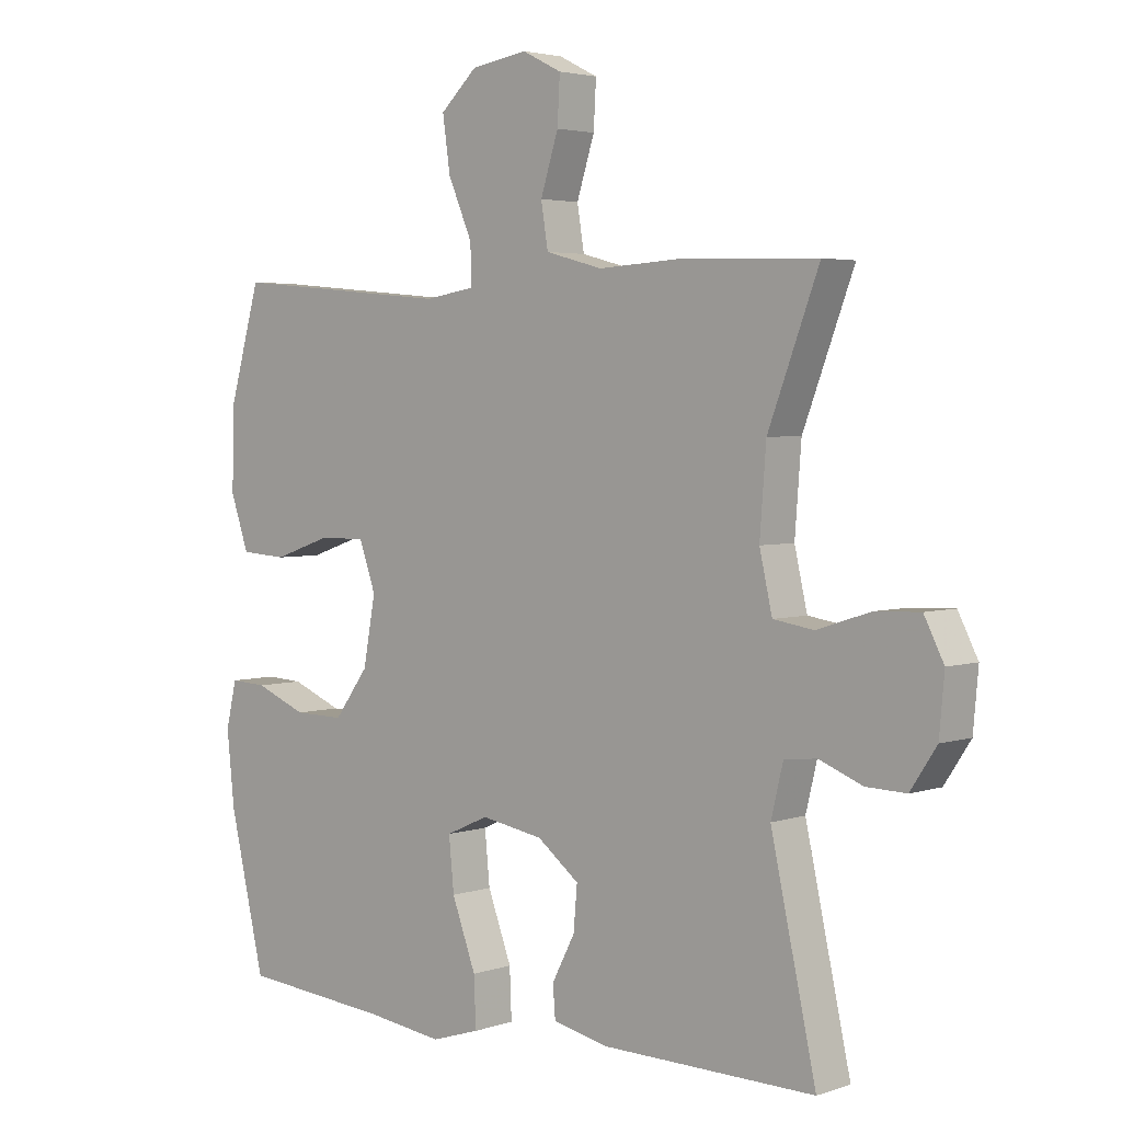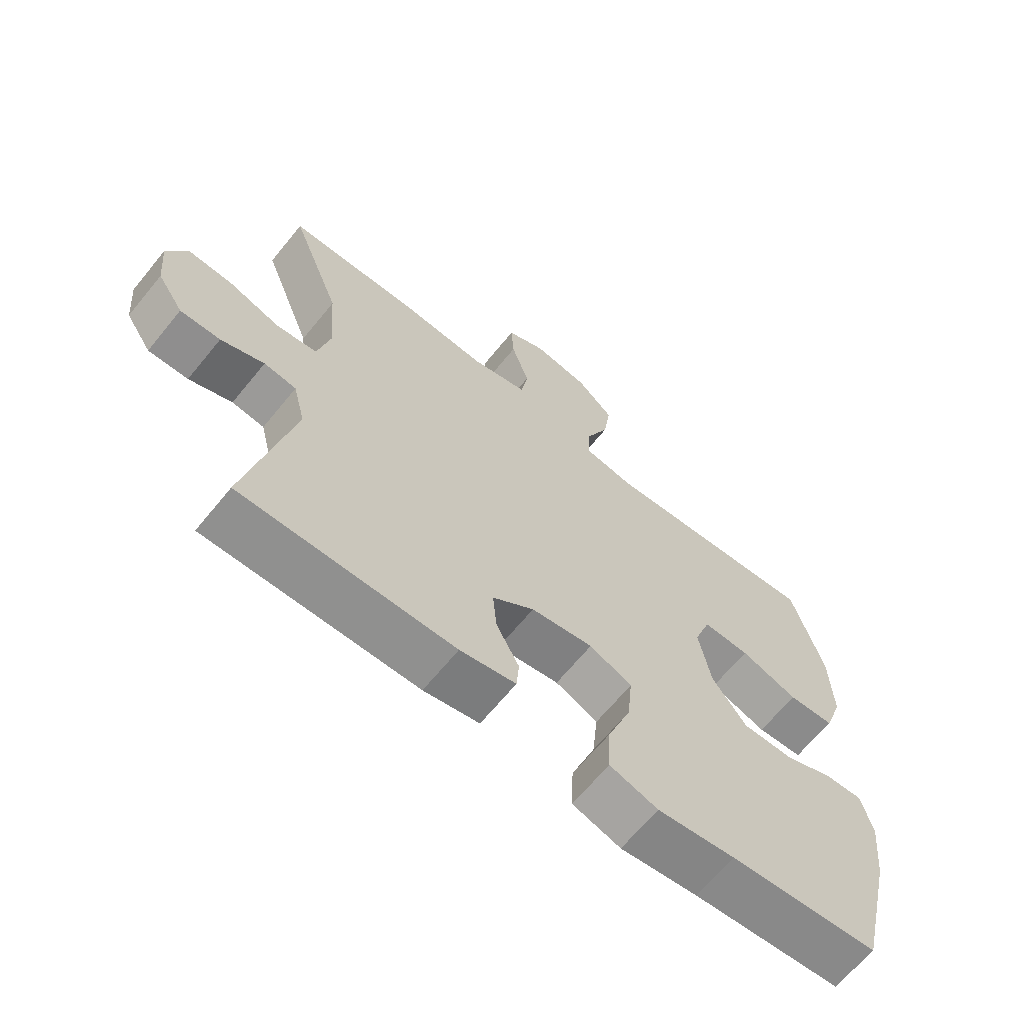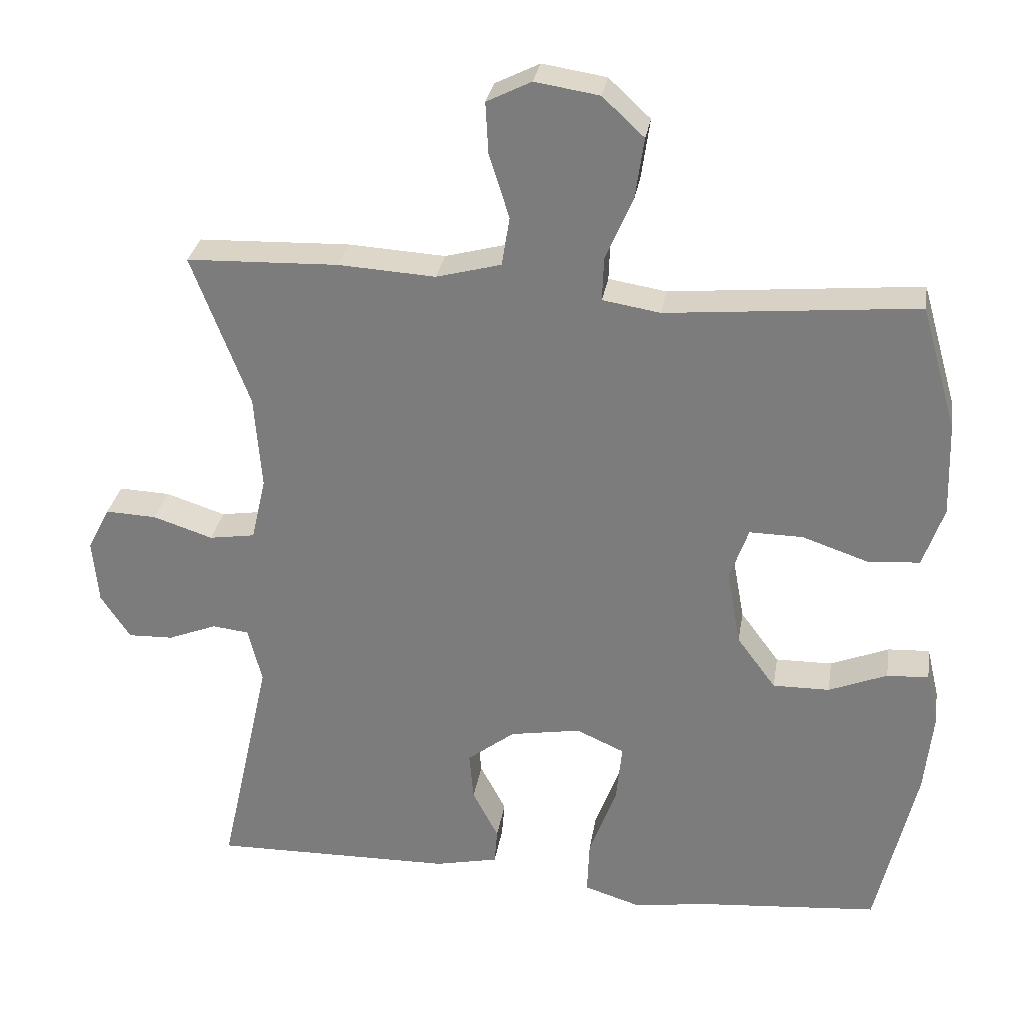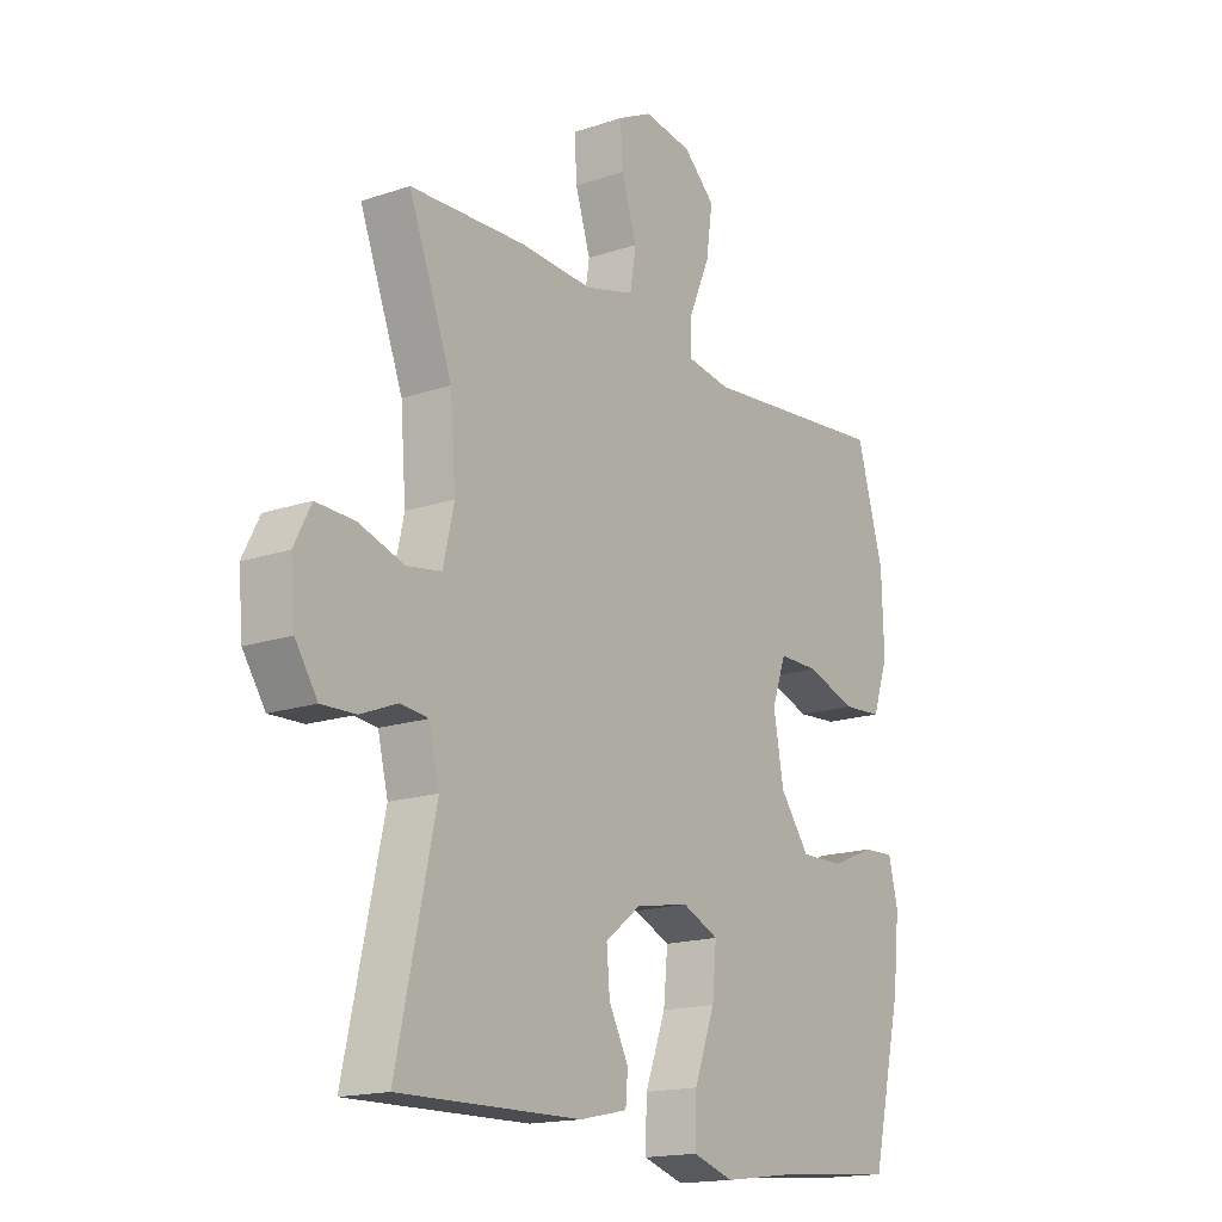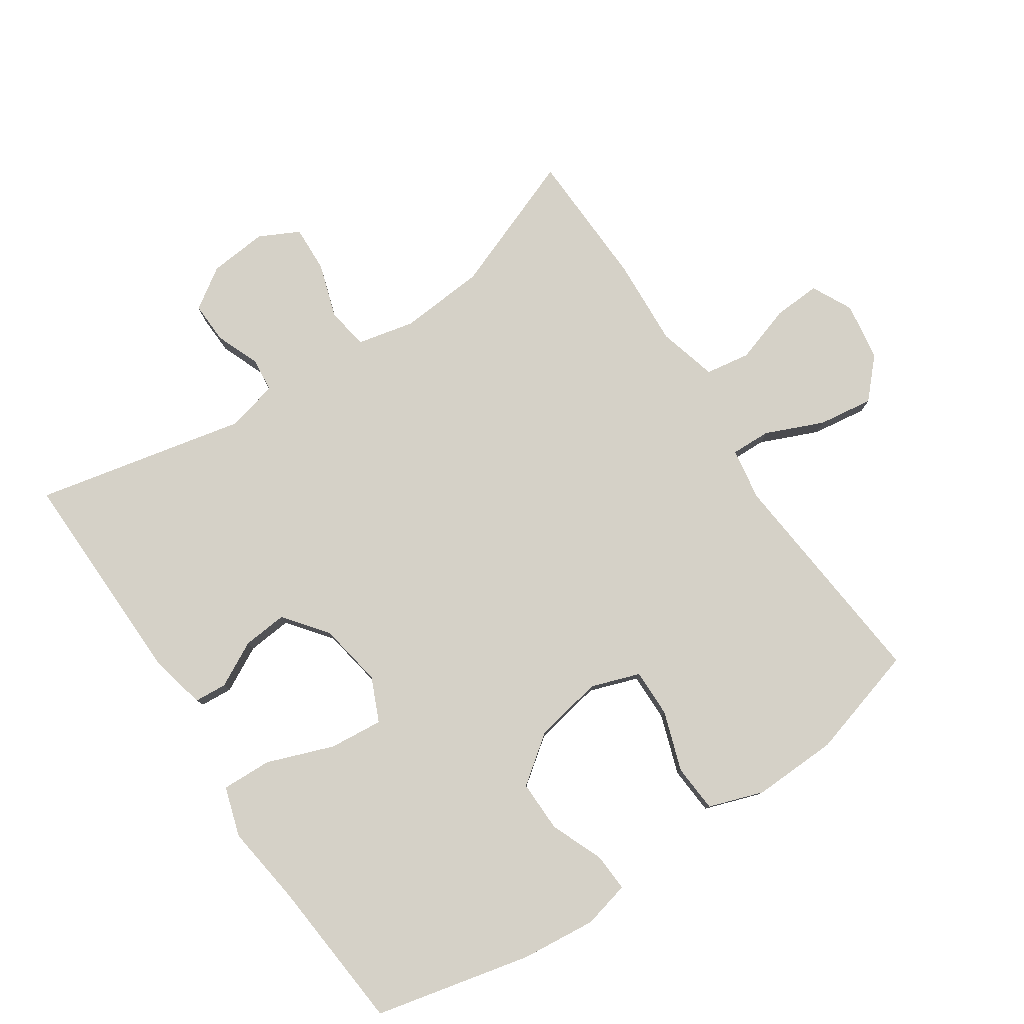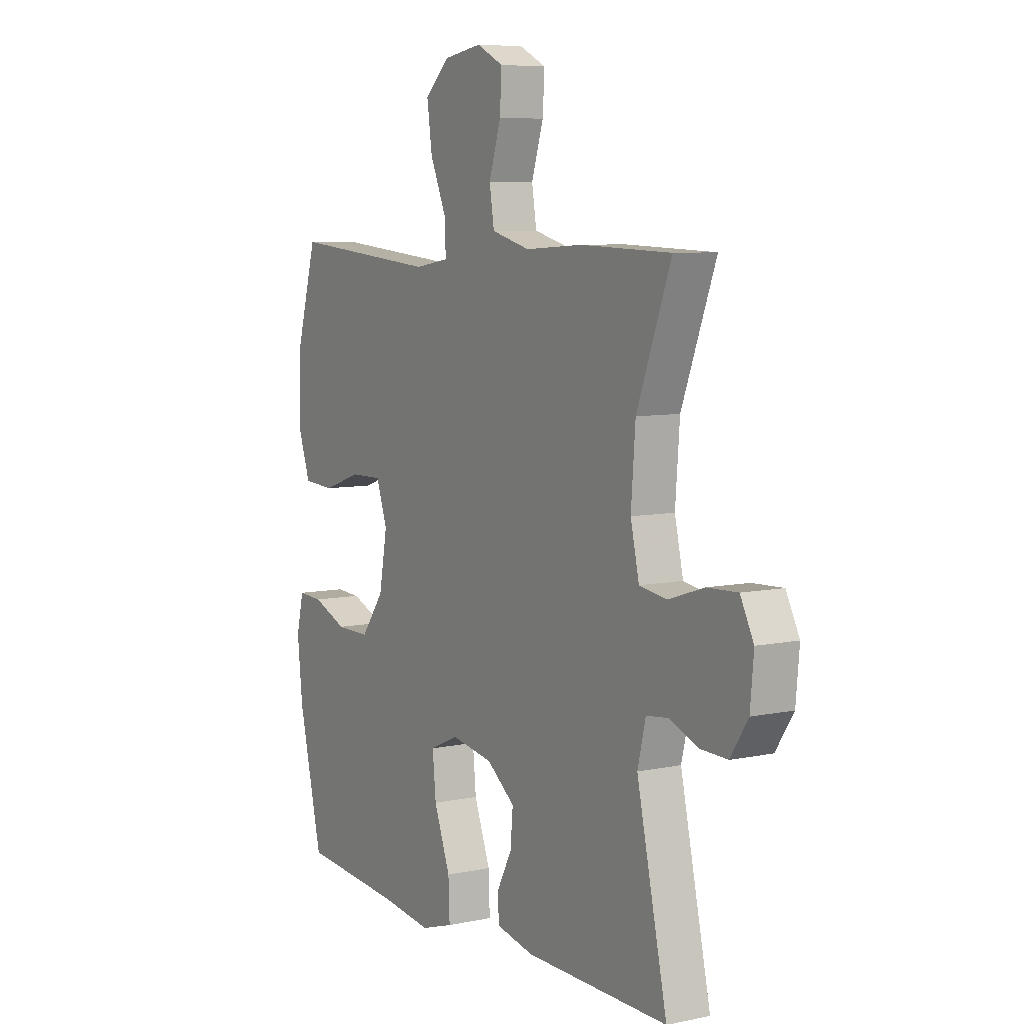
<metadata>
{"format":"obj","ext":"obj","renderer":"f3d","projection":"perspective","resolution":1024,"background":"white","views":[{"elev":3.5,"azim":42.1,"up":"+Z"},{"elev":-66.0,"azim":140.8,"up":"+Z"},{"elev":29.7,"azim":-170.9,"up":"+Z"},{"elev":-16.6,"azim":124.5,"up":"+Z"},{"elev":79.4,"azim":-123.9,"up":"+Y"},{"elev":7.2,"azim":58.7,"up":"+Z"}]}
</metadata>
<code>
v -0.5 0.07 -0.5
v -0.556 0.07 -0.261
v -0.568 0.07 -0.146
v -0.551 0.07 -0.074
v -0.493 0.07 -0.077
v -0.412 0.07 -0.11
v -0.333 0.07 -0.111
v -0.279 0.07 -0.038
v -0.26 0.07 0.067
v -0.286 0.07 0.141
v -0.36 0.07 0.14
v -0.451 0.07 0.109
v -0.524 0.07 0.114
v -0.553 0.07 0.198
v -0.549 0.07 0.328
v -0.5 0.07 0.5
v -0.152 0.07 0.468
v -0.072 0.07 0.481
v -0.074 0.07 0.542
v -0.112 0.07 0.63
v -0.124 0.07 0.714
v -0.066 0.07 0.768
v 0.023 0.07 0.782
v 0.085 0.07 0.751
v 0.081 0.07 0.679
v 0.053 0.07 0.591
v 0.064 0.07 0.523
v 0.154 0.07 0.499
v 0.289 0.07 0.507
v 0.5 0.07 0.5
v 0.42 0.07 0.289
v 0.41 0.07 0.158
v 0.43 0.07 0.07
v 0.494 0.07 0.06
v 0.577 0.07 0.087
v 0.648 0.07 0.09
v 0.679 0.07 0.029
v 0.671 0.07 -0.06
v 0.63 0.07 -0.122
v 0.567 0.07 -0.12
v 0.499 0.07 -0.093
v 0.448 0.07 -0.099
v 0.429 0.07 -0.177
v 0.5 0.07 -0.5
v 0.165 0.07 -0.495
v 0.077 0.07 -0.476
v 0.073 0.07 -0.426
v 0.109 0.07 -0.357
v 0.115 0.07 -0.289
v 0.049 0.07 -0.238
v -0.049 0.07 -0.221
v -0.116 0.07 -0.251
v -0.108 0.07 -0.333
v -0.07 0.07 -0.435
v -0.067 0.07 -0.512
v -0.143 0.07 -0.536
v -0.265 0.07 -0.52
v -0.5 0 -0.5
v -0.556 0 -0.261
v -0.568 0 -0.146
v -0.551 0 -0.074
v -0.493 0 -0.077
v -0.412 0 -0.11
v -0.333 0 -0.111
v -0.279 0 -0.038
v -0.26 0 0.067
v -0.286 0 0.141
v -0.36 0 0.14
v -0.451 0 0.109
v -0.524 0 0.114
v -0.553 0 0.198
v -0.549 0 0.328
v -0.5 0 0.5
v -0.152 0 0.468
v -0.072 0 0.481
v -0.074 0 0.542
v -0.112 0 0.63
v -0.124 0 0.714
v -0.066 0 0.768
v 0.023 0 0.782
v 0.085 0 0.751
v 0.081 0 0.679
v 0.053 0 0.591
v 0.064 0 0.523
v 0.154 0 0.499
v 0.289 0 0.507
v 0.5 0 0.5
v 0.42 0 0.289
v 0.41 0 0.158
v 0.43 0 0.07
v 0.494 0 0.06
v 0.577 0 0.087
v 0.648 0 0.09
v 0.679 0 0.029
v 0.671 0 -0.06
v 0.63 0 -0.122
v 0.567 0 -0.12
v 0.499 0 -0.093
v 0.448 0 -0.099
v 0.429 0 -0.177
v 0.5 0 -0.5
v 0.165 0 -0.495
v 0.077 0 -0.476
v 0.073 0 -0.426
v 0.109 0 -0.357
v 0.115 0 -0.289
v 0.049 0 -0.238
v -0.049 0 -0.221
v -0.116 0 -0.251
v -0.108 0 -0.333
v -0.07 0 -0.435
v -0.067 0 -0.512
v -0.143 0 -0.536
v -0.265 0 -0.52
f 54 55 56 57
f 53 54 57 1
f 52 53 1 2
f 51 52 2 3
f 45 46 47 48
f 43 44 45 48
f 42 43 48 49
f 38 39 40 41
f 38 41 42
f 37 38 42
f 34 35 36 37
f 33 34 37 42
f 32 33 42 49
f 28 29 30 31
f 27 28 31 32
f 23 24 25 26
f 21 22 23 26
f 19 20 21 26
f 18 19 26 27
f 14 15 16 17
f 14 17 18
f 11 12 13 14
f 10 11 14 18
f 9 10 18 27
f 3 4 5 6
f 51 3 6 7
f 50 51 7 8
f 27 32 49 50
f 8 9 27 50
f 114 113 112 111
f 58 114 111 110
f 59 58 110 109
f 60 59 109 108
f 105 104 103 102
f 105 102 101 100
f 106 105 100 99
f 98 97 96 95
f 99 98 95
f 99 95 94
f 94 93 92 91
f 99 94 91 90
f 106 99 90 89
f 88 87 86 85
f 89 88 85 84
f 83 82 81 80
f 83 80 79 78
f 83 78 77 76
f 84 83 76 75
f 74 73 72 71
f 75 74 71
f 71 70 69 68
f 75 71 68 67
f 84 75 67 66
f 63 62 61 60
f 64 63 60 108
f 65 64 108 107
f 107 106 89 84
f 107 84 66 65
f 1 58 59 2
f 2 59 60 3
f 3 60 61 4
f 4 61 62 5
f 5 62 63 6
f 6 63 64 7
f 7 64 65 8
f 8 65 66 9
f 9 66 67 10
f 10 67 68 11
f 11 68 69 12
f 12 69 70 13
f 13 70 71 14
f 14 71 72 15
f 15 72 73 16
f 16 73 74 17
f 17 74 75 18
f 18 75 76 19
f 19 76 77 20
f 20 77 78 21
f 21 78 79 22
f 22 79 80 23
f 23 80 81 24
f 24 81 82 25
f 25 82 83 26
f 26 83 84 27
f 27 84 85 28
f 28 85 86 29
f 29 86 87 30
f 30 87 88 31
f 31 88 89 32
f 32 89 90 33
f 33 90 91 34
f 34 91 92 35
f 35 92 93 36
f 36 93 94 37
f 37 94 95 38
f 38 95 96 39
f 39 96 97 40
f 40 97 98 41
f 41 98 99 42
f 42 99 100 43
f 43 100 101 44
f 44 101 102 45
f 45 102 103 46
f 46 103 104 47
f 47 104 105 48
f 48 105 106 49
f 49 106 107 50
f 50 107 108 51
f 51 108 109 52
f 52 109 110 53
f 53 110 111 54
f 54 111 112 55
f 55 112 113 56
f 56 113 114 57
f 57 114 58 1

</code>
